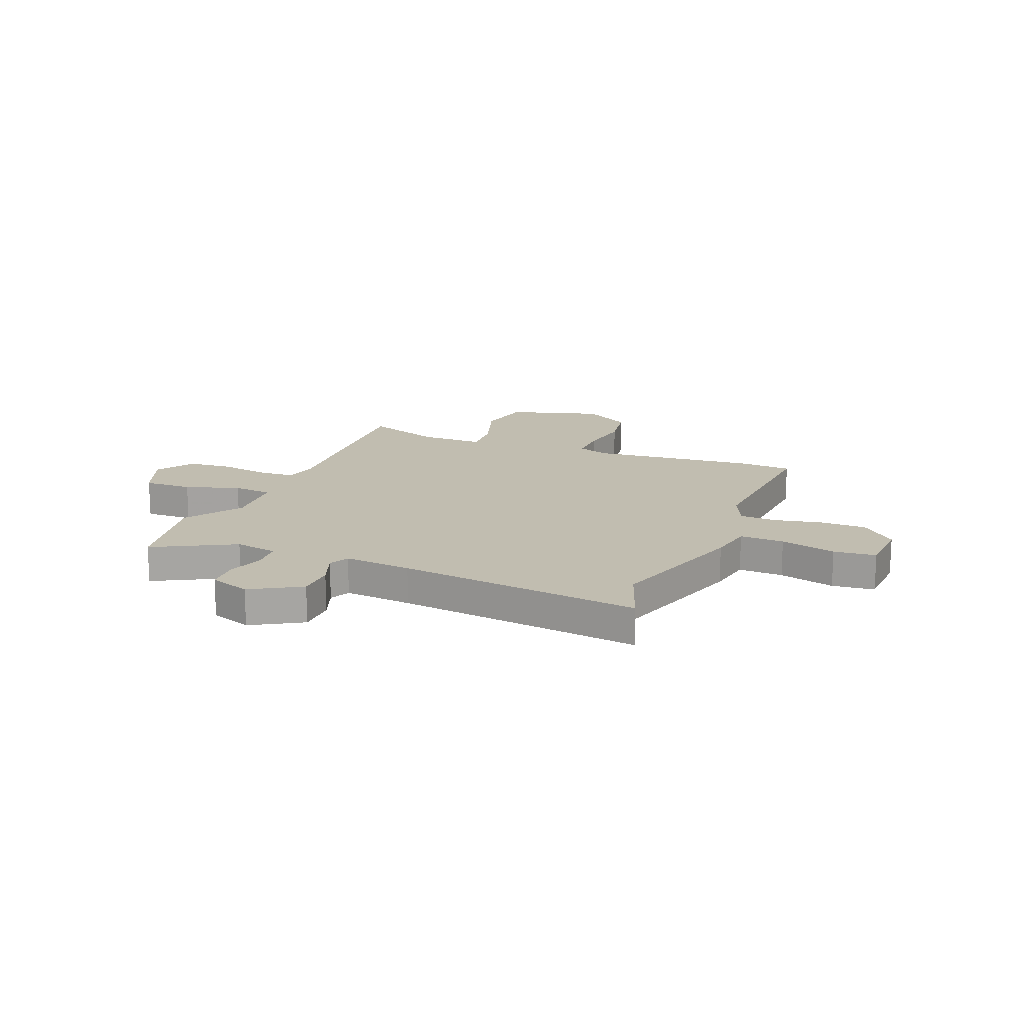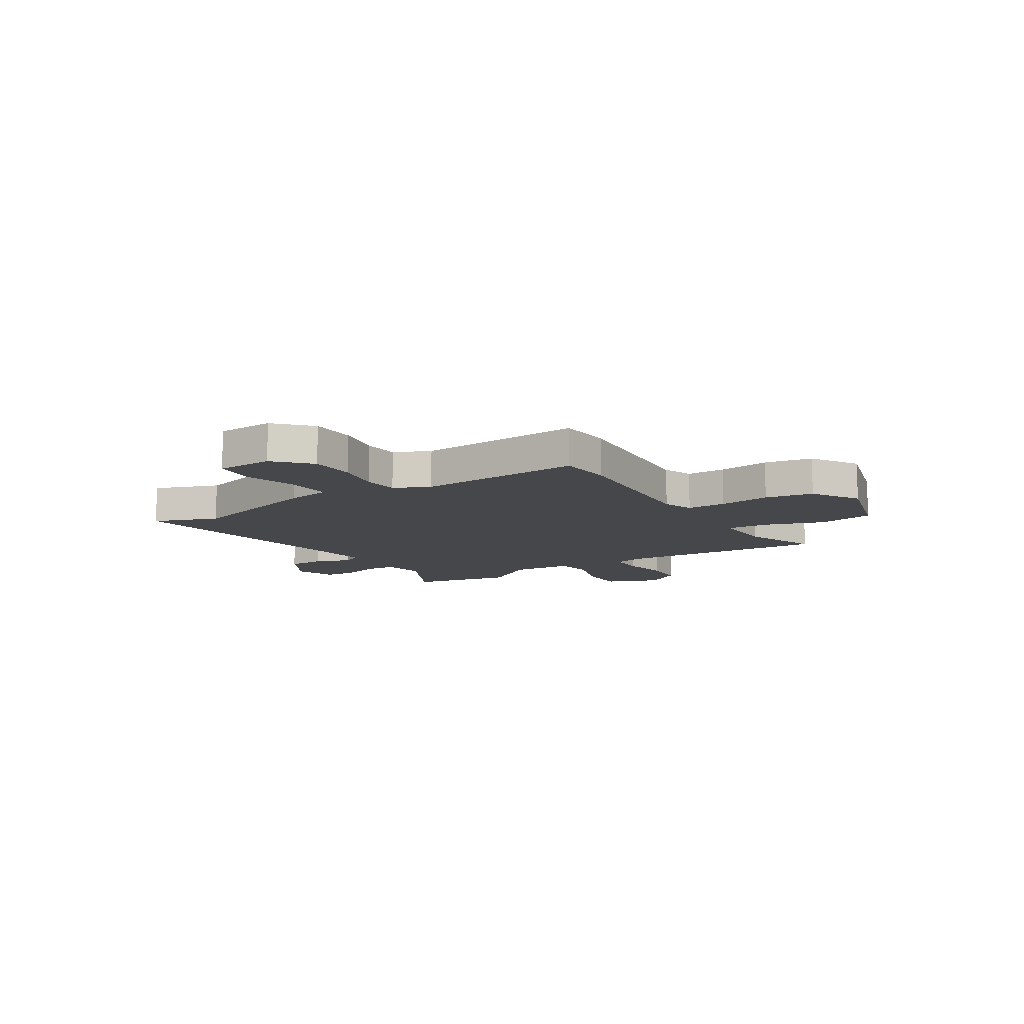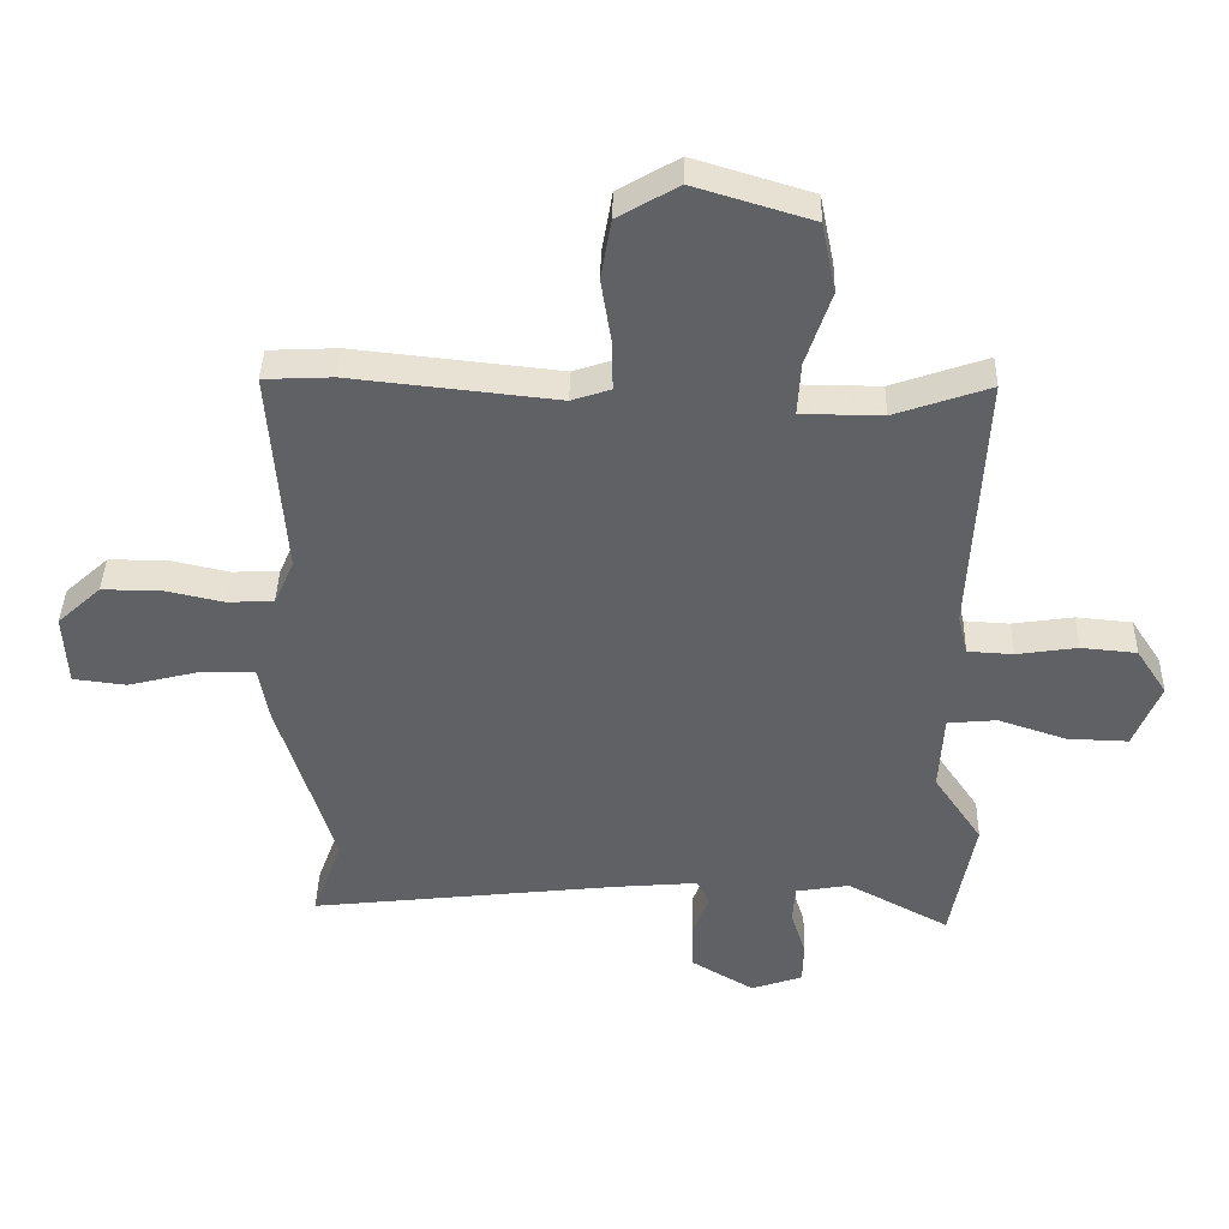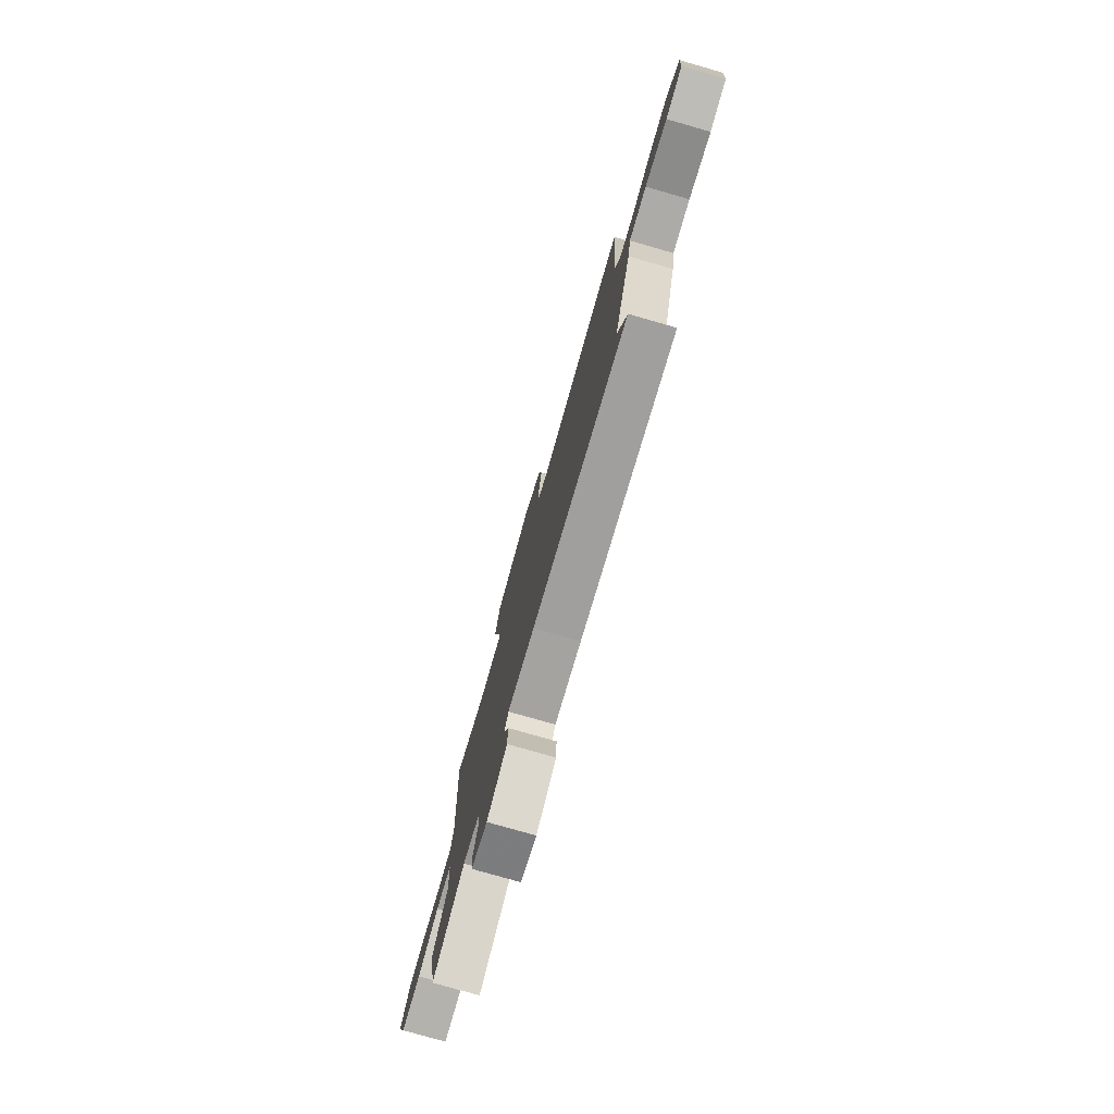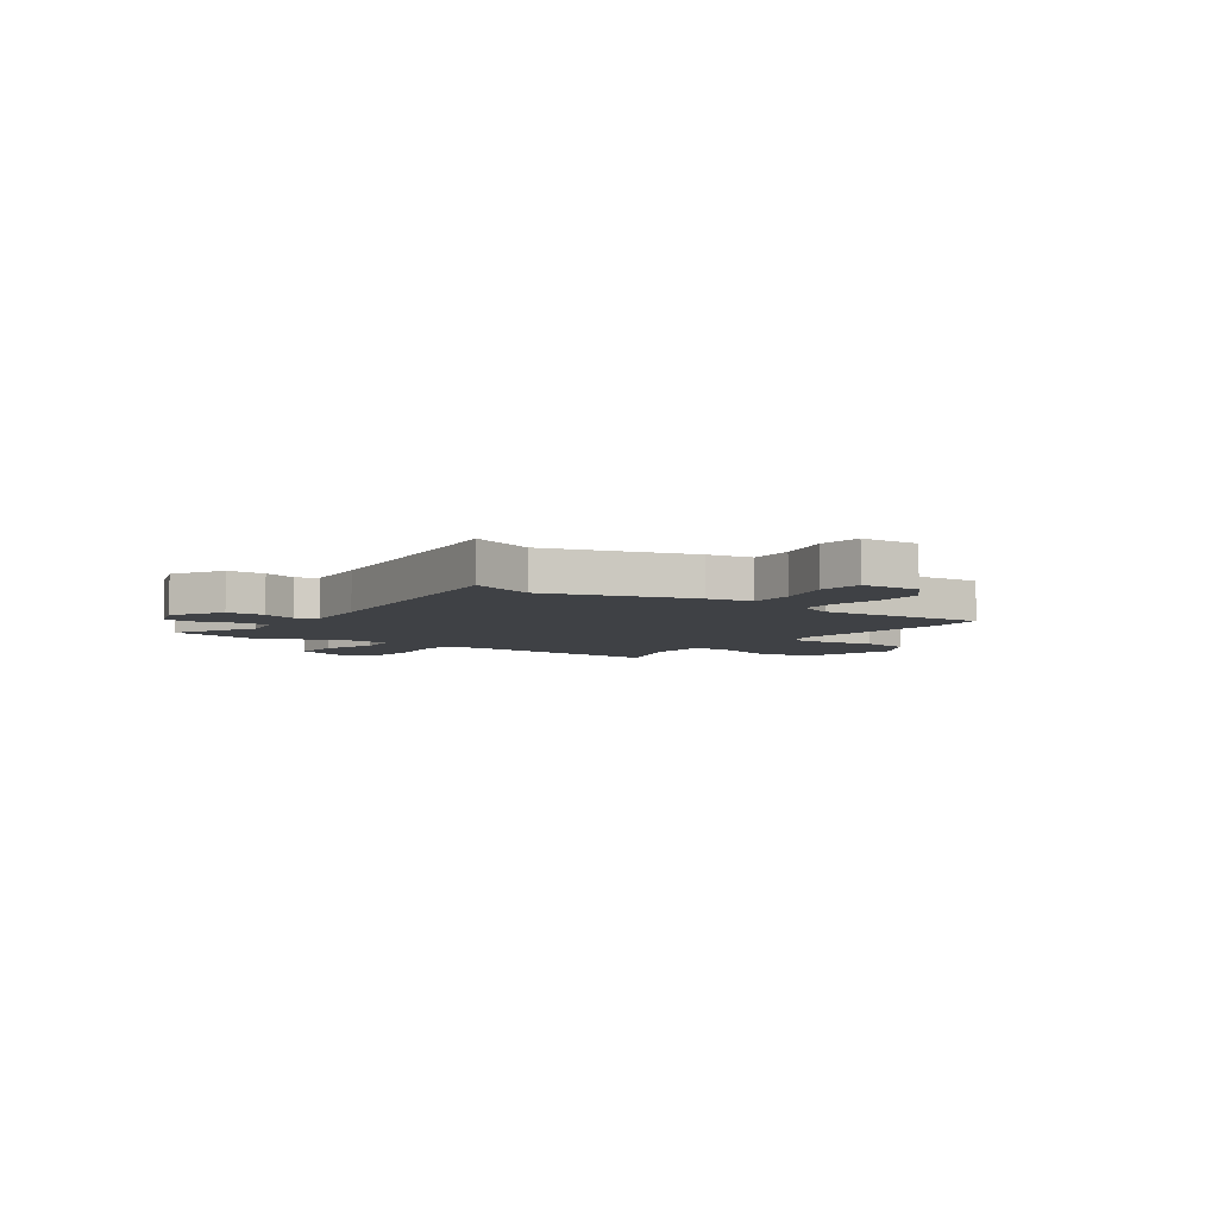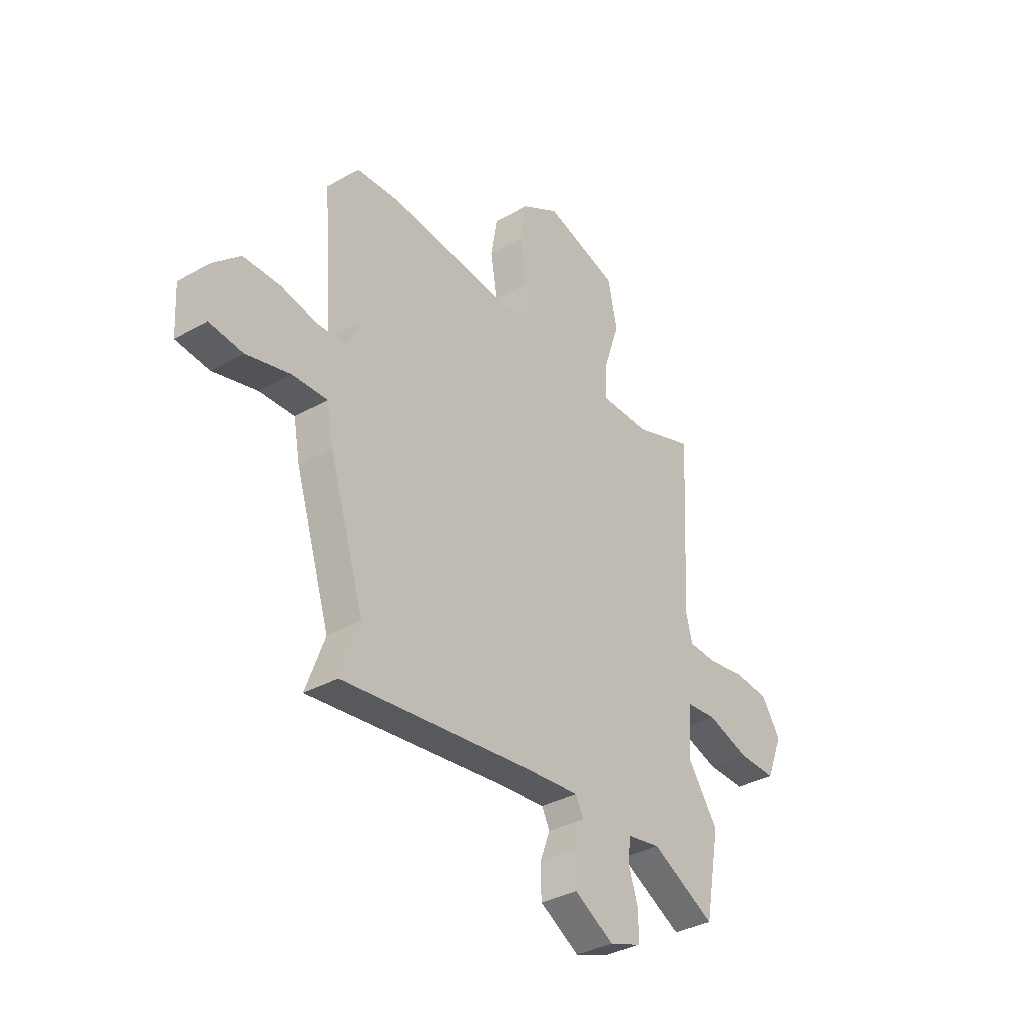
<metadata>
{"format":"obj","ext":"obj","renderer":"f3d","projection":"perspective","resolution":1024,"background":"white","views":[{"elev":16.7,"azim":-157.8,"up":"+Y"},{"elev":-10.6,"azim":-57.2,"up":"+Y"},{"elev":39.5,"azim":1.3,"up":"+Z"},{"elev":-77.8,"azim":-106.0,"up":"+Z"},{"elev":-5.6,"azim":-125.3,"up":"+Y"},{"elev":-34.8,"azim":-52.8,"up":"+Z"}]}
</metadata>
<code>
v 0.53 0.07 -0.337
v 0.493 0.07 -0.535
v 0.336 0.07 -0.451
v 0.253 0.07 -0.465
v 0.249 0.07 -0.523
v 0.272 0.07 -0.596
v 0.27 0.07 -0.66
v 0.191 0.07 -0.687
v 0.094 0.07 -0.63
v 0.092 0.07 -0.557
v 0.117 0.07 -0.49
v 0.098 0.07 -0.451
v -0.033 0.07 -0.462
v -0.506 0.07 -0.515
v -0.46 0.07 -0.391
v -0.546 0.07 -0.115
v -0.562 0.07 -0.028
v -0.648 0.07 -0.03
v -0.756 0.07 -0.057
v -0.838 0.07 -0.047
v -0.844 0.07 0.064
v -0.777 0.07 0.125
v -0.687 0.07 0.125
v -0.596 0.07 0.105
v -0.524 0.07 0.108
v -0.493 0.07 0.177
v -0.517 0.07 0.499
v -0.411 0.07 0.504
v -0.094 0.07 0.47
v -0.034 0.07 0.49
v -0.035 0.07 0.566
v -0.051 0.07 0.667
v -0.035 0.07 0.76
v 0.058 0.07 0.814
v 0.239 0.07 0.759
v 0.261 0.07 0.651
v 0.222 0.07 0.535
v 0.217 0.07 0.453
v 0.342 0.07 0.452
v 0.489 0.07 0.503
v 0.467 0.07 0.094
v 0.482 0.07 0.032
v 0.552 0.07 0.028
v 0.646 0.07 0.042
v 0.732 0.07 0.034
v 0.779 0.07 -0.038
v 0.738 0.07 -0.139
v 0.644 0.07 -0.136
v 0.539 0.07 -0.101
v 0.463 0.07 -0.108
v 0.456 0.07 -0.228
v 0.53 0 -0.337
v 0.493 0 -0.535
v 0.336 0 -0.451
v 0.253 0 -0.465
v 0.249 0 -0.523
v 0.272 0 -0.596
v 0.27 0 -0.66
v 0.191 0 -0.687
v 0.094 0 -0.63
v 0.092 0 -0.557
v 0.117 0 -0.49
v 0.098 0 -0.451
v -0.033 0 -0.462
v -0.506 0 -0.515
v -0.46 0 -0.391
v -0.546 0 -0.115
v -0.562 0 -0.028
v -0.648 0 -0.03
v -0.756 0 -0.057
v -0.838 0 -0.047
v -0.844 0 0.064
v -0.777 0 0.125
v -0.687 0 0.125
v -0.596 0 0.105
v -0.524 0 0.108
v -0.493 0 0.177
v -0.517 0 0.499
v -0.411 0 0.504
v -0.094 0 0.47
v -0.034 0 0.49
v -0.035 0 0.566
v -0.051 0 0.667
v -0.035 0 0.76
v 0.058 0 0.814
v 0.239 0 0.759
v 0.261 0 0.651
v 0.222 0 0.535
v 0.217 0 0.453
v 0.342 0 0.452
v 0.489 0 0.503
v 0.467 0 0.094
v 0.482 0 0.032
v 0.552 0 0.028
v 0.646 0 0.042
v 0.732 0 0.034
v 0.779 0 -0.038
v 0.738 0 -0.139
v 0.644 0 -0.136
v 0.539 0 -0.101
v 0.463 0 -0.108
v 0.456 0 -0.228
f 47 48 49
f 46 47 49
f 45 46 49
f 44 45 49
f 43 44 49
f 42 43 49 50
f 41 42 50
f 39 40 41
f 41 50 51
f 39 41 51
f 38 39 51
f 35 36 37
f 34 35 37
f 33 34 37
f 32 33 37
f 31 32 37
f 30 31 37 38
f 29 30 38 51
f 1 2 3
f 51 1 3
f 29 51 3
f 28 29 3
f 27 28 3
f 26 27 3
f 22 23 24
f 21 22 24
f 20 21 24
f 19 20 24
f 18 19 24
f 17 18 24 25
f 26 3 4
f 25 26 4
f 17 25 4
f 16 17 4
f 15 16 4
f 9 10 11
f 8 9 11
f 7 8 11
f 6 7 11
f 5 6 11
f 5 11 12
f 4 5 12
f 15 4 12
f 13 14 15
f 12 13 15
f 100 99 98
f 100 98 97
f 100 97 96
f 100 96 95
f 100 95 94
f 101 100 94 93
f 101 93 92
f 92 91 90
f 102 101 92
f 102 92 90
f 102 90 89
f 88 87 86
f 88 86 85
f 88 85 84
f 88 84 83
f 88 83 82
f 89 88 82 81
f 102 89 81 80
f 54 53 52
f 54 52 102
f 54 102 80
f 54 80 79
f 54 79 78
f 54 78 77
f 75 74 73
f 75 73 72
f 75 72 71
f 75 71 70
f 75 70 69
f 76 75 69 68
f 55 54 77
f 55 77 76
f 55 76 68
f 55 68 67
f 55 67 66
f 62 61 60
f 62 60 59
f 62 59 58
f 62 58 57
f 62 57 56
f 63 62 56
f 63 56 55
f 63 55 66
f 66 65 64
f 66 64 63
f 1 52 53 2
f 2 53 54 3
f 3 54 55 4
f 4 55 56 5
f 5 56 57 6
f 6 57 58 7
f 7 58 59 8
f 8 59 60 9
f 9 60 61 10
f 10 61 62 11
f 11 62 63 12
f 12 63 64 13
f 13 64 65 14
f 14 65 66 15
f 15 66 67 16
f 16 67 68 17
f 17 68 69 18
f 18 69 70 19
f 19 70 71 20
f 20 71 72 21
f 21 72 73 22
f 22 73 74 23
f 23 74 75 24
f 24 75 76 25
f 25 76 77 26
f 26 77 78 27
f 27 78 79 28
f 28 79 80 29
f 29 80 81 30
f 30 81 82 31
f 31 82 83 32
f 32 83 84 33
f 33 84 85 34
f 34 85 86 35
f 35 86 87 36
f 36 87 88 37
f 37 88 89 38
f 38 89 90 39
f 39 90 91 40
f 40 91 92 41
f 41 92 93 42
f 42 93 94 43
f 43 94 95 44
f 44 95 96 45
f 45 96 97 46
f 46 97 98 47
f 47 98 99 48
f 48 99 100 49
f 49 100 101 50
f 50 101 102 51
f 51 102 52 1

</code>
